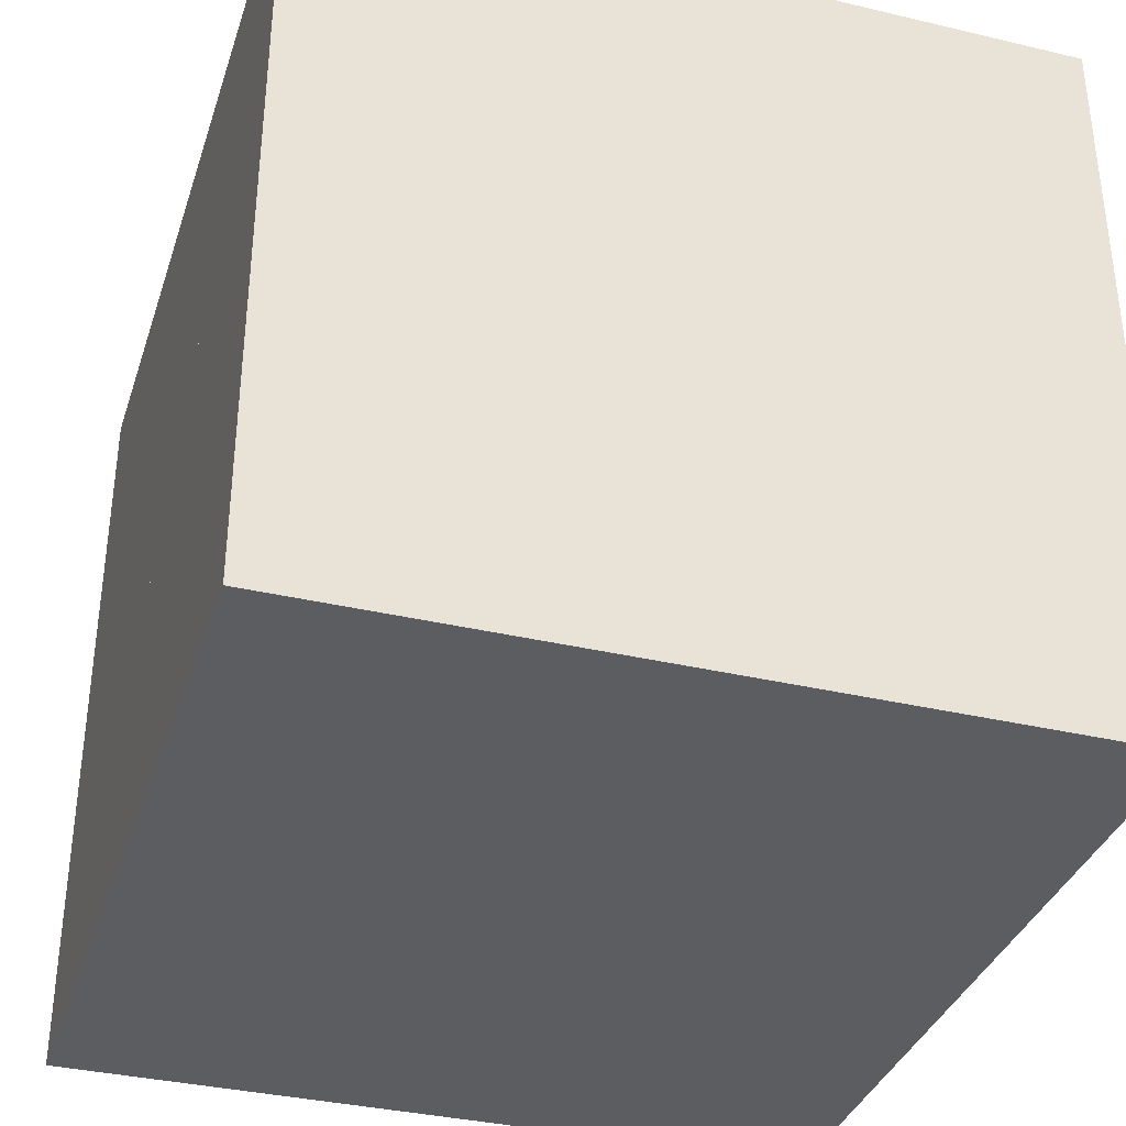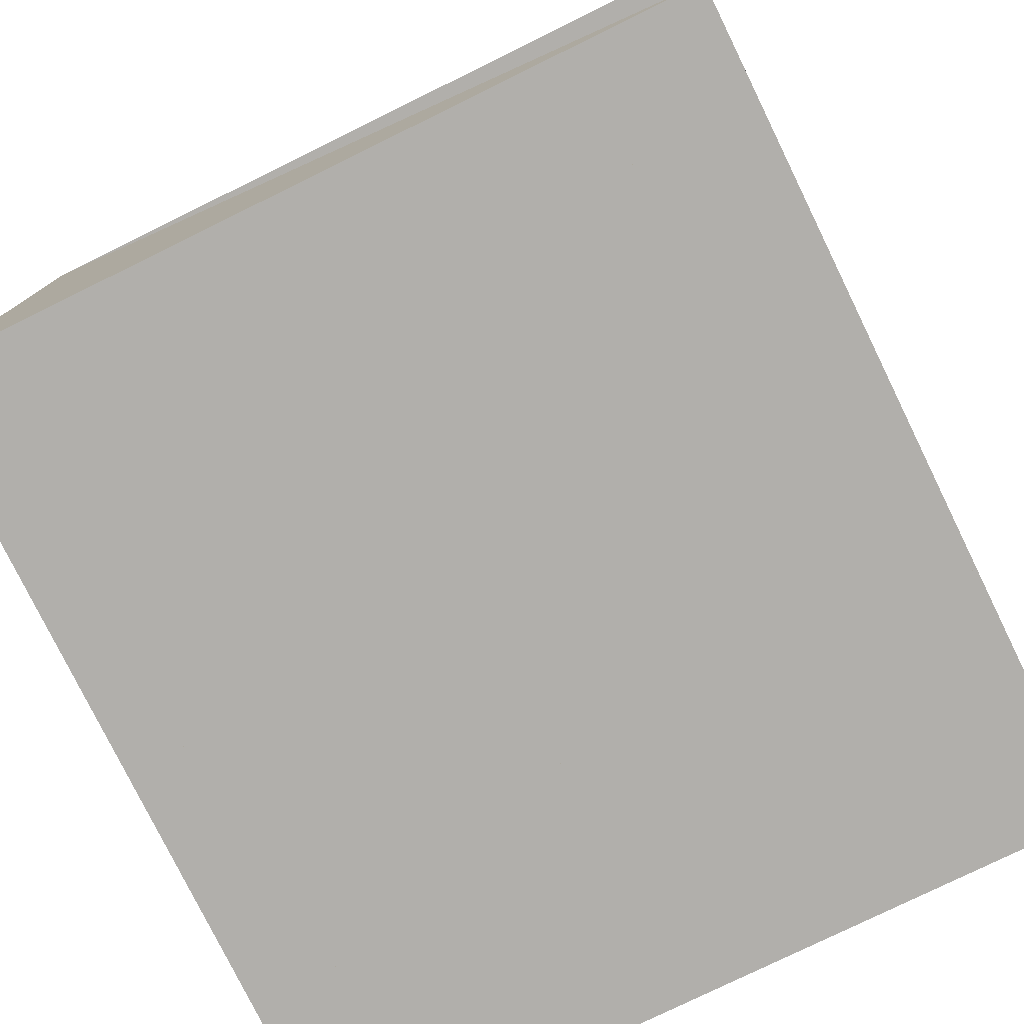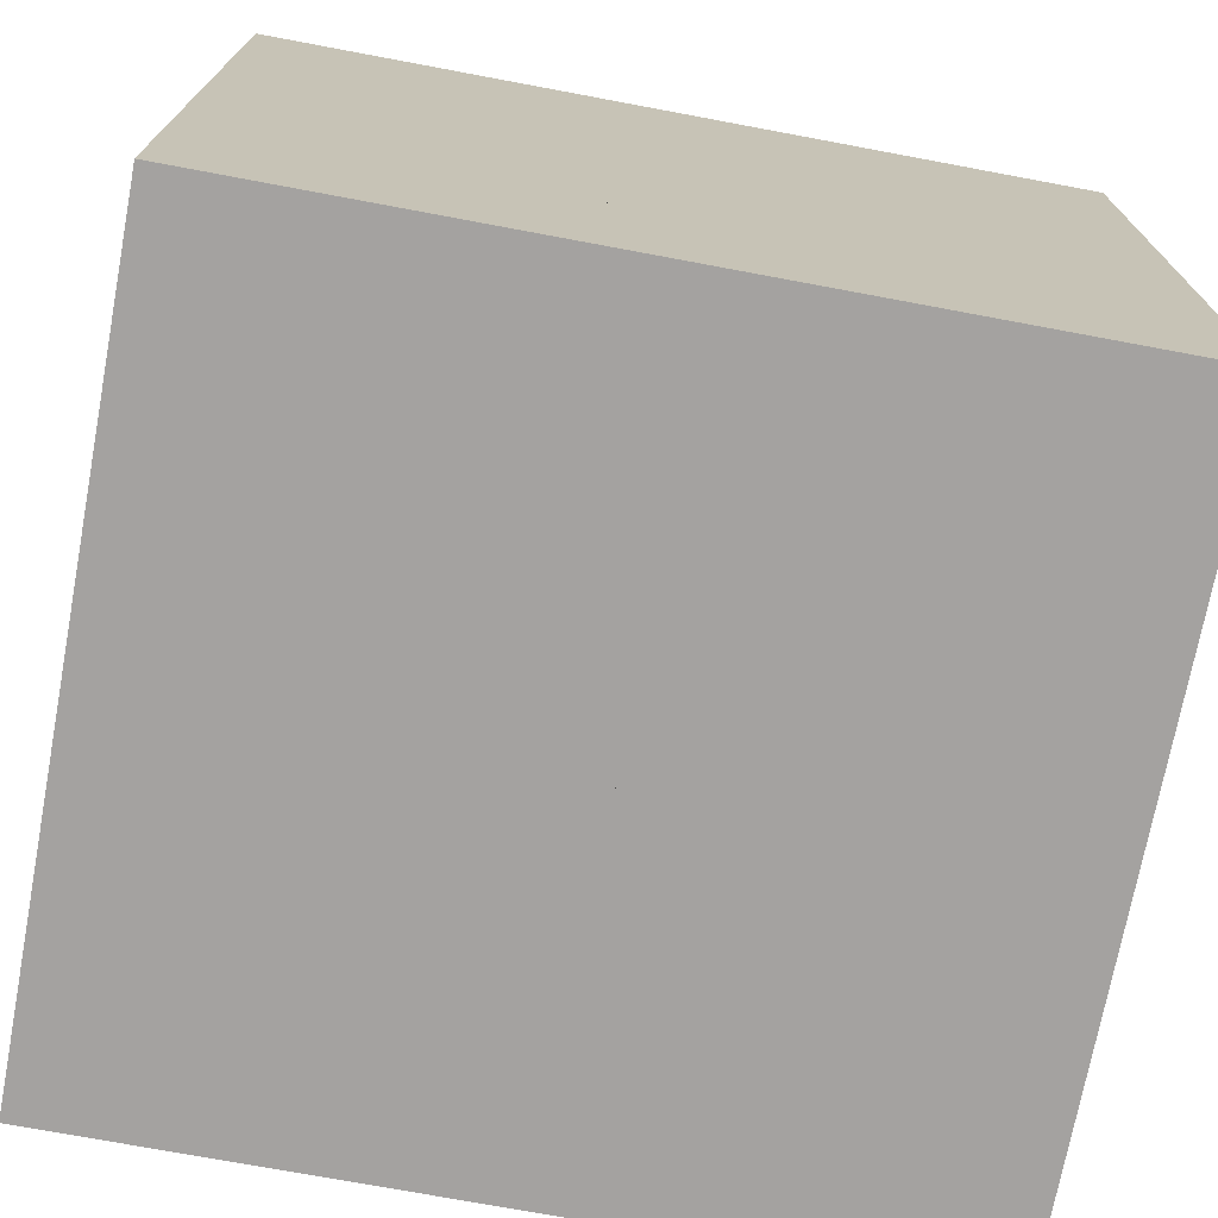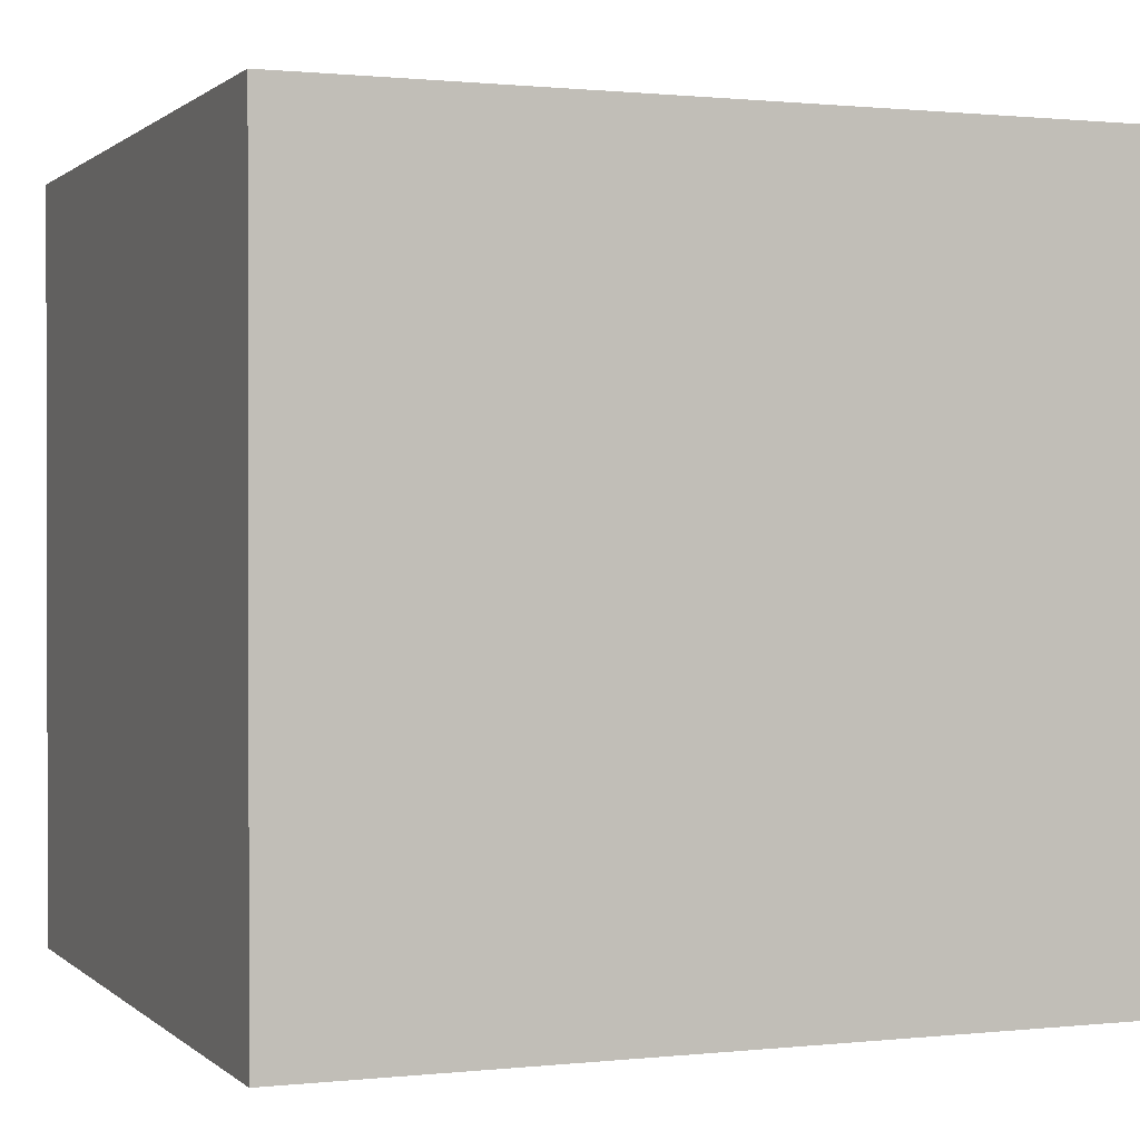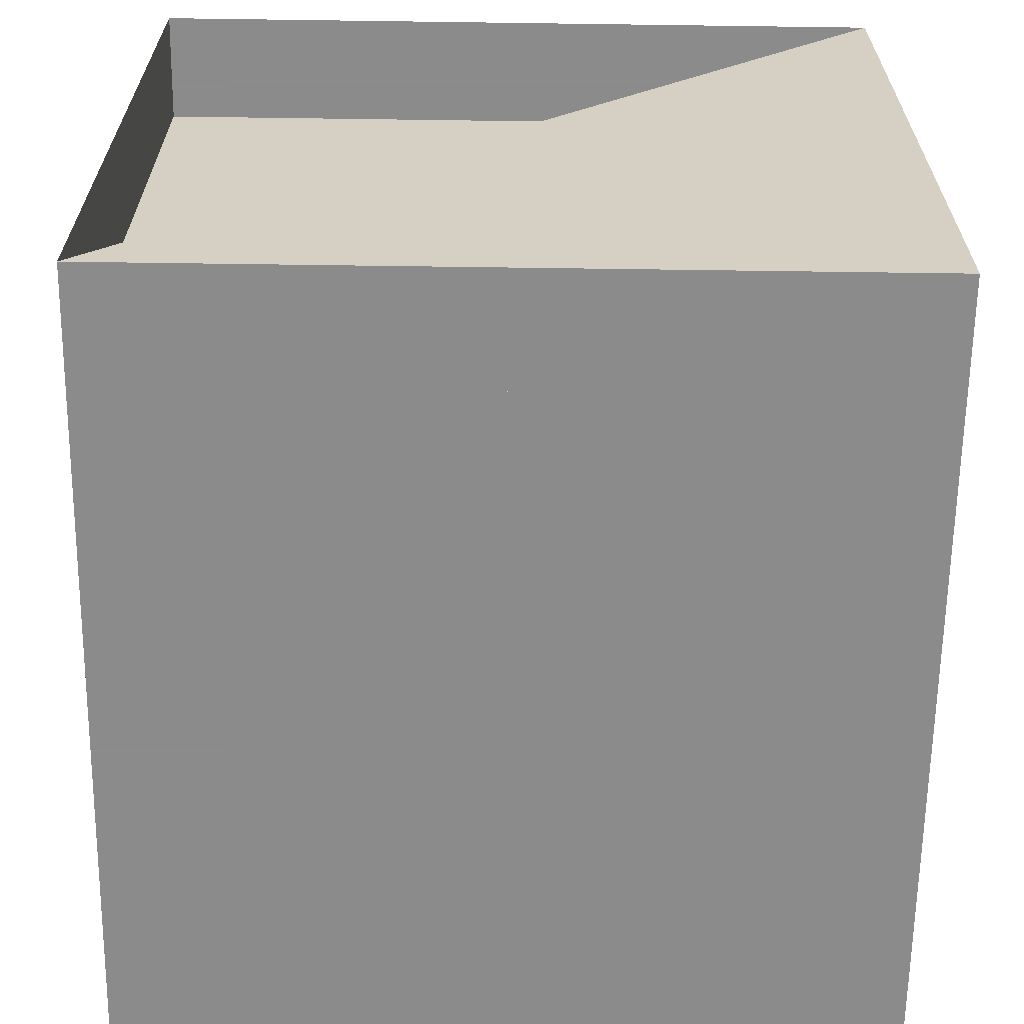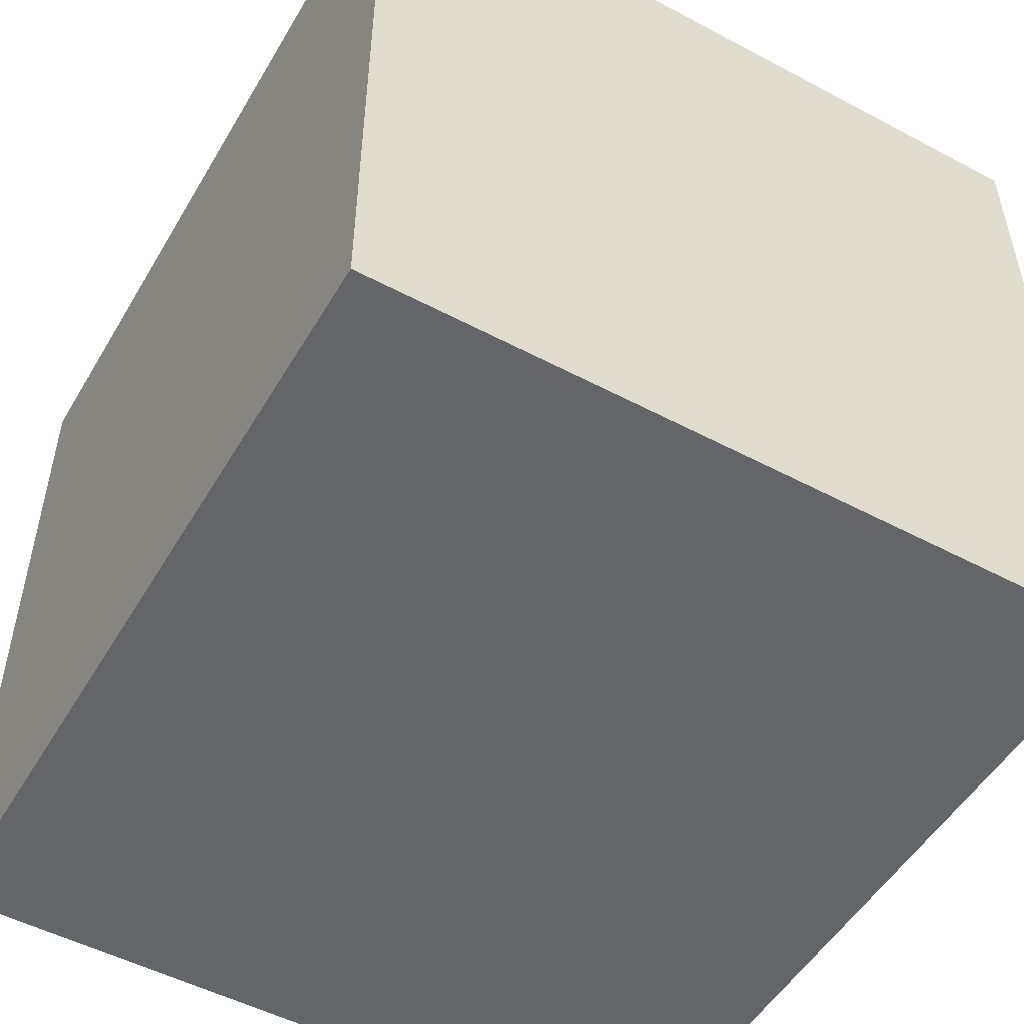
<metadata>
{"format":"obj","ext":"obj","renderer":"f3d","projection":"perspective","resolution":1024,"background":"white","views":[{"elev":-35.6,"azim":72.7,"up":"+Y"},{"elev":-78.1,"azim":-63.9,"up":"+Y"},{"elev":-72.7,"azim":169.4,"up":"+Z"},{"elev":0.8,"azim":158.3,"up":"+Z"},{"elev":-64.0,"azim":-90.8,"up":"+Z"},{"elev":-51.5,"azim":60.1,"up":"+Z"}]}
</metadata>
<code>
v 0 -1 -1
v 0 -1 1
v 0 1 1
v 0 1 -1
v 0.2921 -1 -1
v 0.2921 -1 1
v 0.2921 1 1
v 0.2921 1 -1
v 0.5706 -1 -1
v 0.5706 -1 1
v 0.5706 1 1
v 0.5706 1 -1
v 0.8252 -1 -1
v 0.8252 -1 1
v 0.8252 1 1
v 0.8252 1 -1
v 1.054 -1 -1
v 1.054 -1 1
v 1.054 1 1
v 1.054 1 -1
v 1.268 -1 -1
v 1.268 -1 1
v 1.268 1 1
v 1.268 1 -1
v 1.481 -1 -1
v 1.481 -1 1
v 1.481 1 1
v 1.481 1 -1
v 1.701 -1 -1
v 1.701 -1 1
v 1.701 1 1
v 1.701 1 -1
v 1.928 -1 -1
v 1.928 -1 1
v 1.928 1 1
v 1.928 1 -1
v 2.154 -1 -1
v 2.154 -1 1
v 2.154 1 1
v 2.154 1 -1
f 1 2 4 5
f 5 6 7 8
f 5 6 2 1
f 6 7 3 2
f 7 8 4 3
f 8 5 1 4
f 9 10 11 12
f 9 10 6 5
f 10 11 7 6
f 11 12 8 7
f 12 9 5 8
f 13 14 15 16
f 13 14 10 9
f 14 15 11 10
f 15 16 12 11
f 16 13 9 12
f 17 18 19 20
f 17 18 14 13
f 18 19 15 14
f 19 20 16 15
f 20 17 13 16
f 21 22 23 24
f 21 22 18 17
f 22 23 19 18
f 23 24 20 19
f 24 21 17 20
f 25 26 27 28
f 25 26 22 21
f 26 27 23 22
f 27 28 24 23
f 28 25 21 24
f 29 30 31 32
f 29 30 26 25
f 30 31 27 26
f 31 32 28 27
f 32 29 25 28
f 33 34 35 36
f 33 34 30 29
f 34 35 31 30
f 35 36 32 31
f 36 33 29 32
f 37 38 39 40
f 37 38 34 33
f 38 39 35 34
f 39 40 36 35
f 40 37 33 36

</code>
